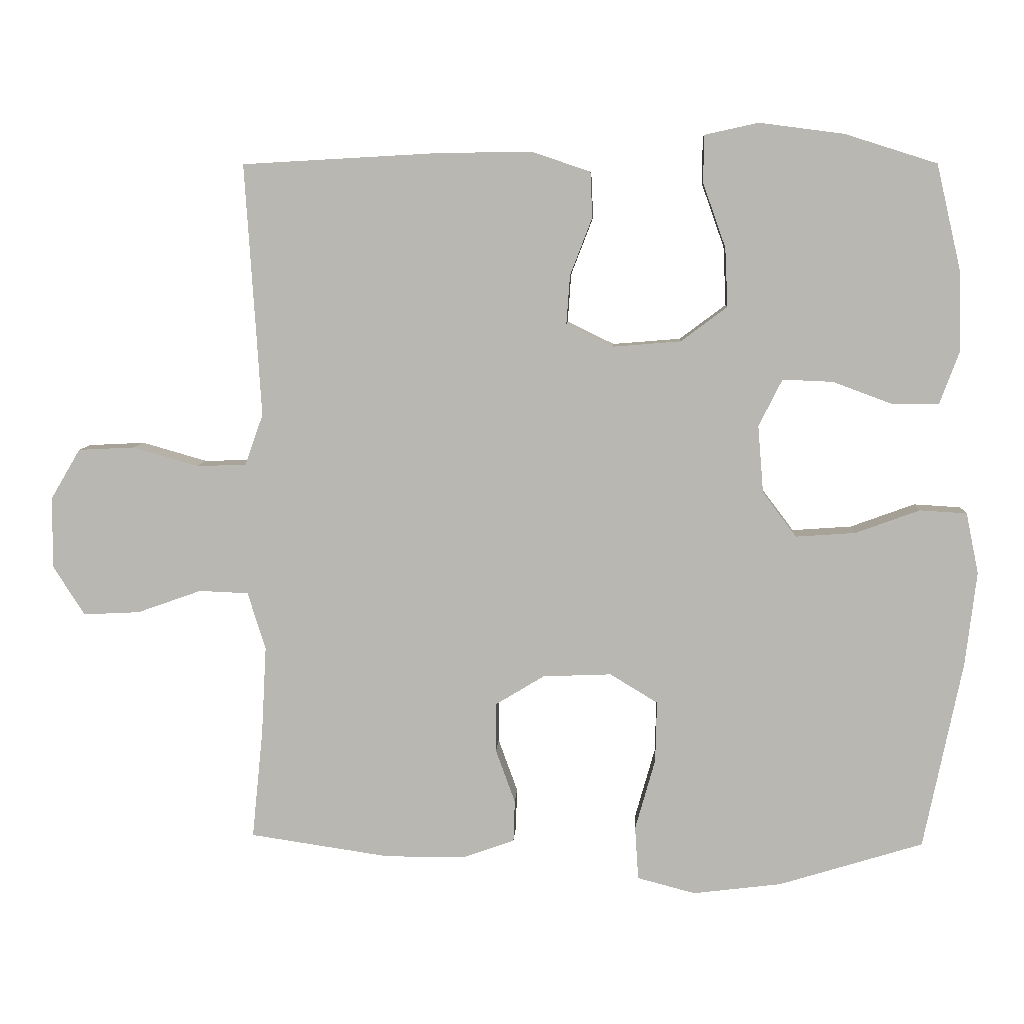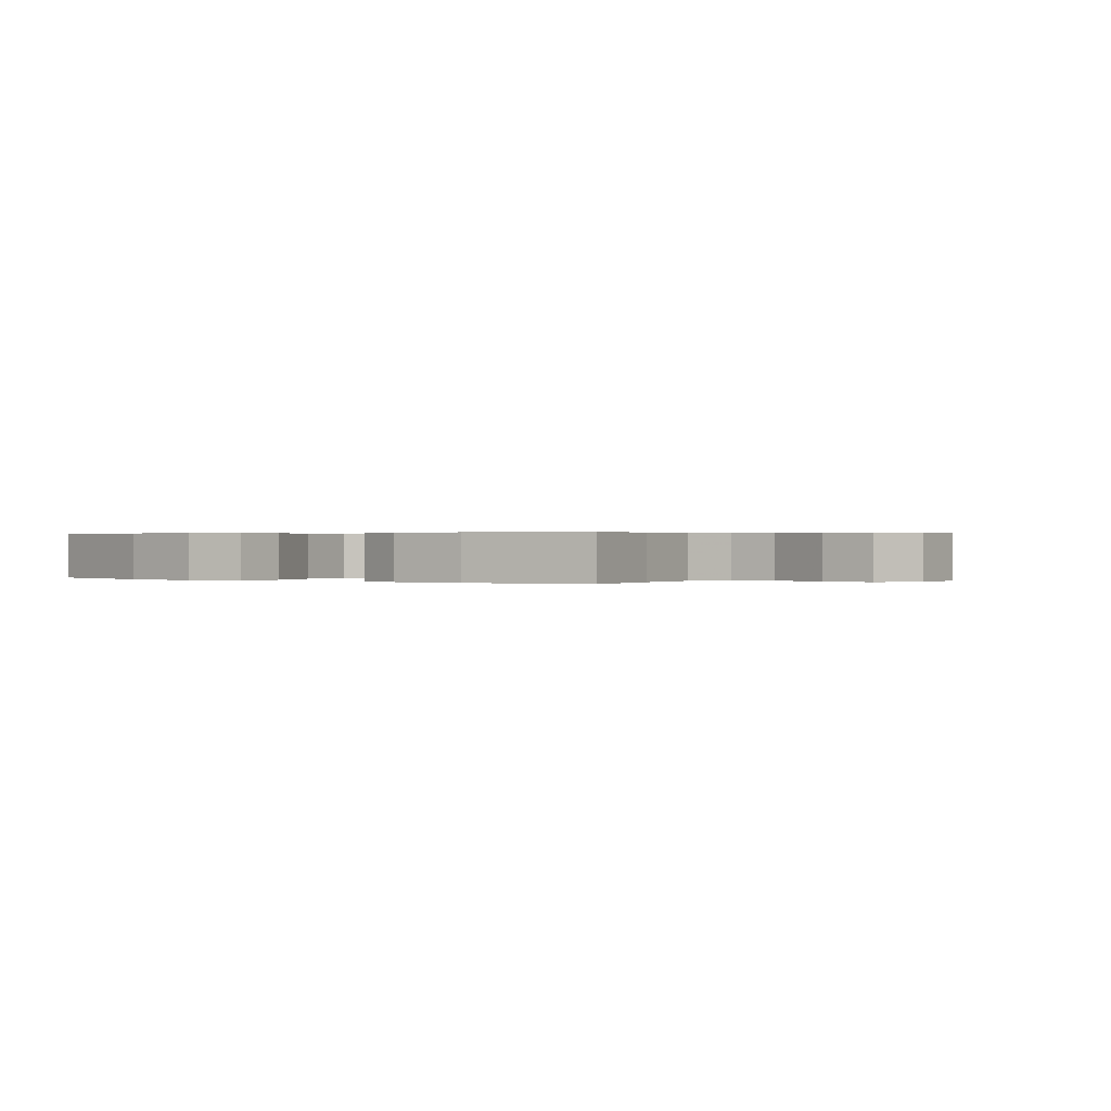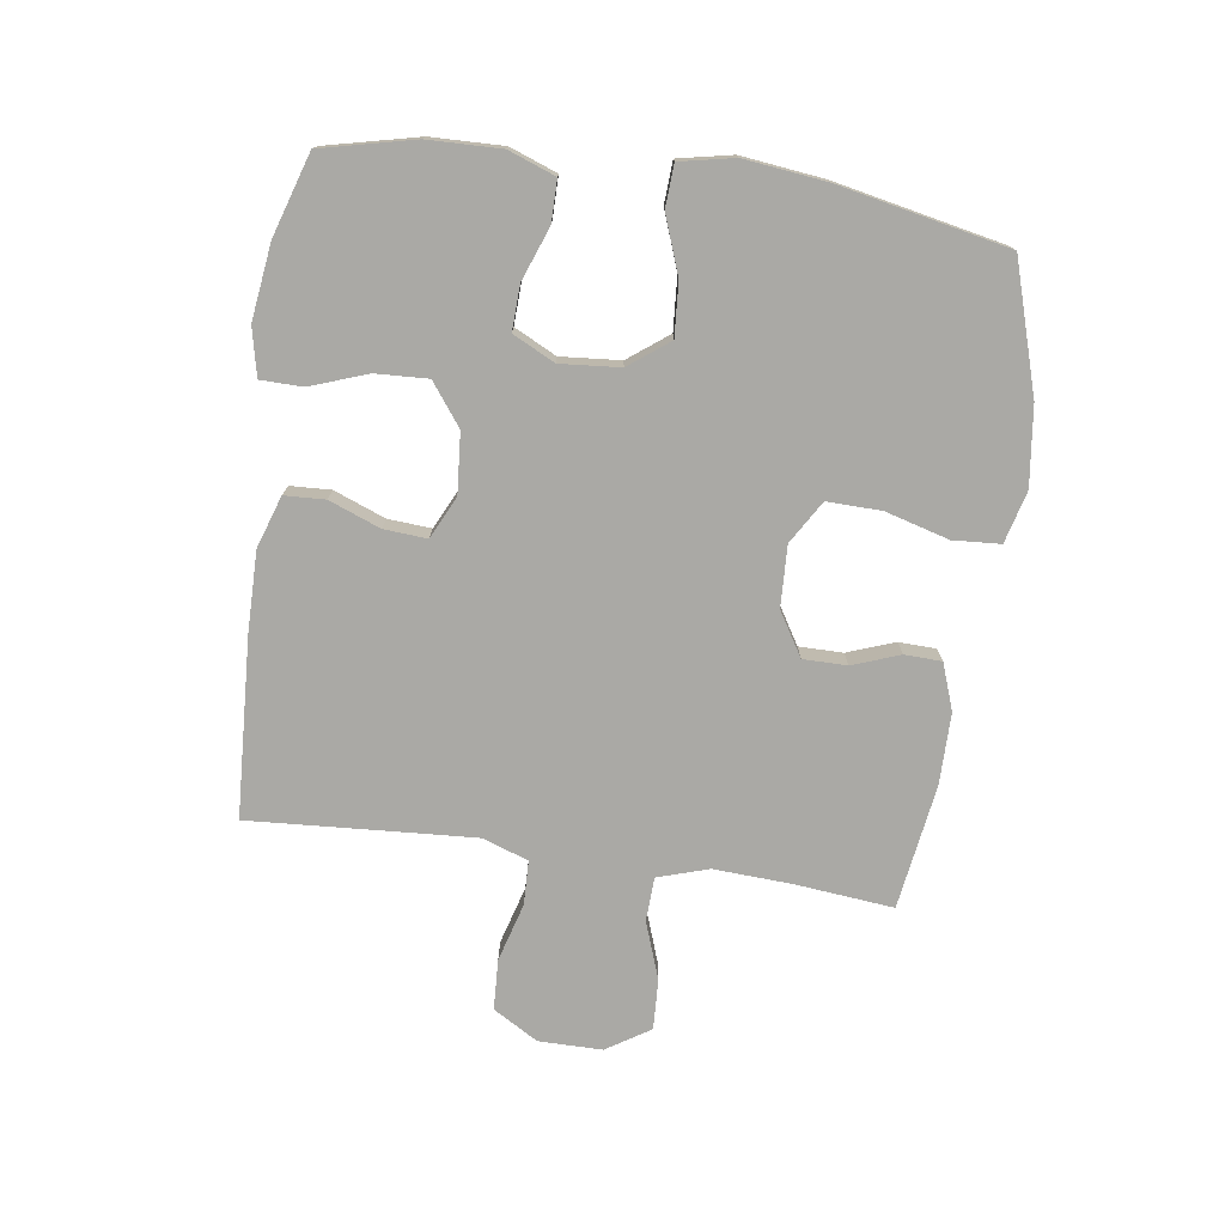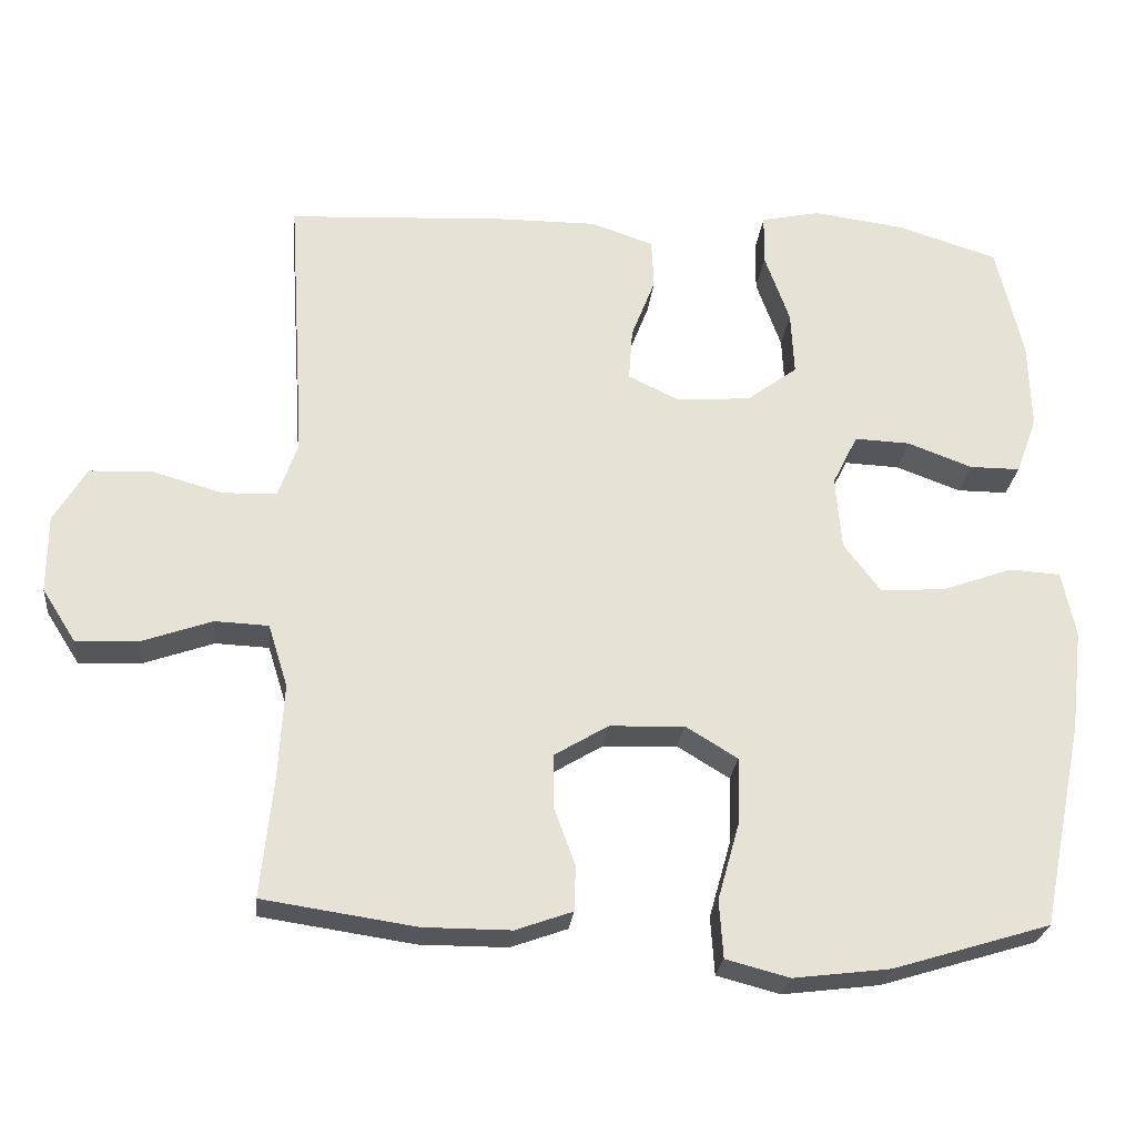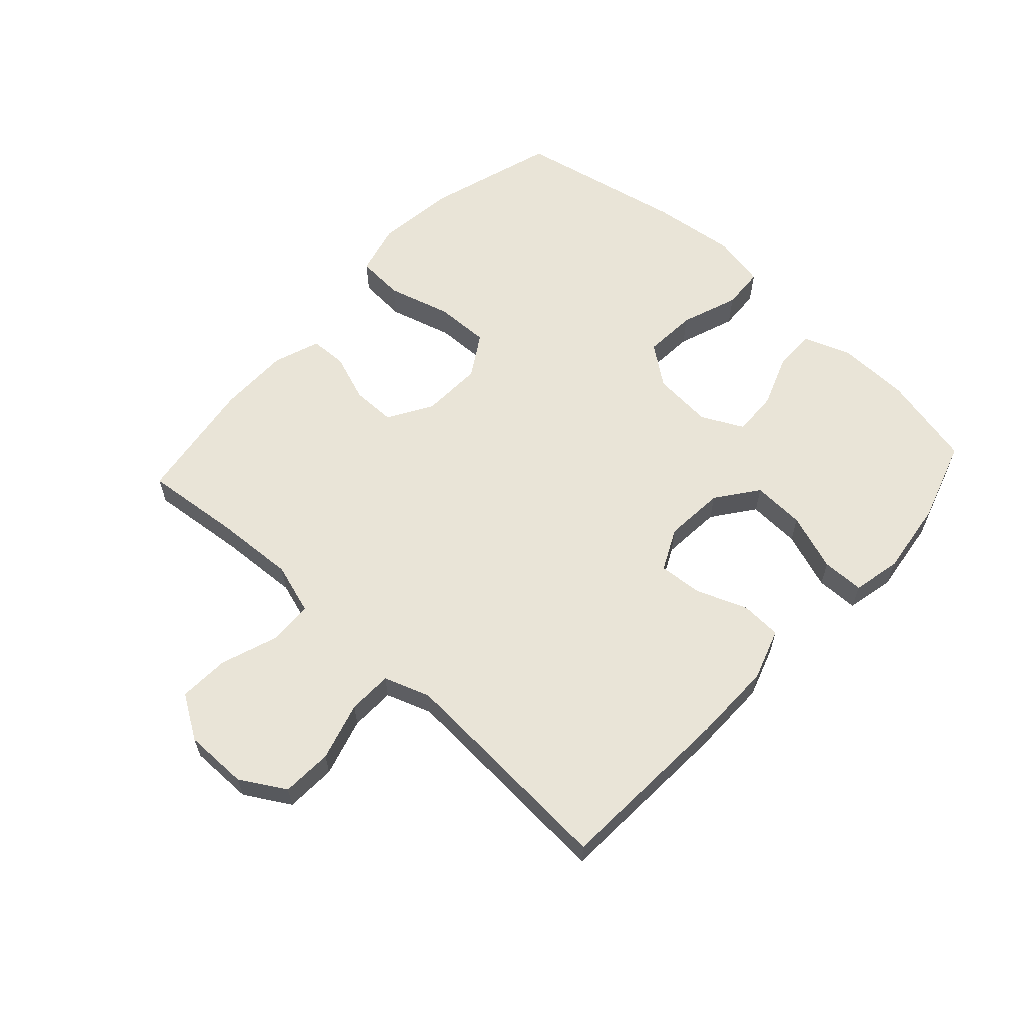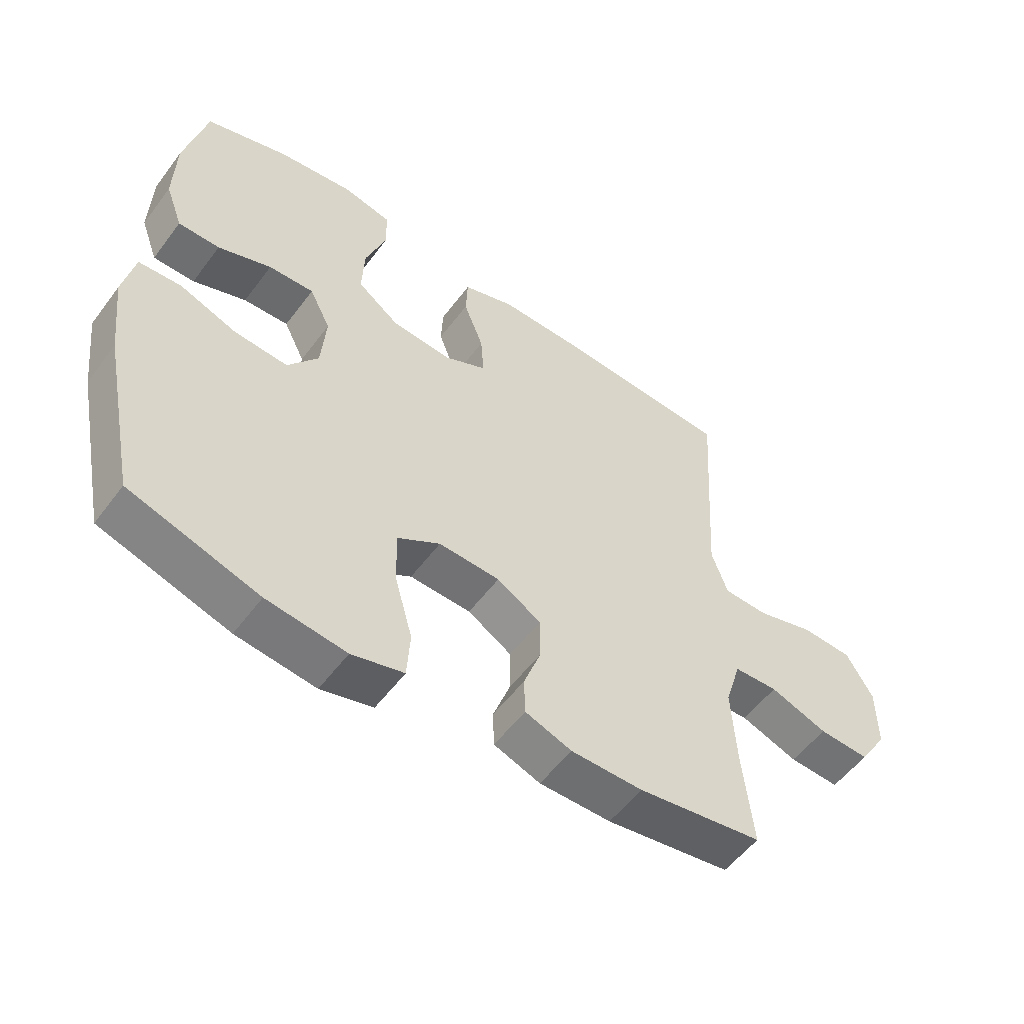
<metadata>
{"format":"obj","ext":"obj","renderer":"f3d","projection":"perspective","resolution":1024,"background":"white","views":[{"elev":7.4,"azim":3.0,"up":"+Z"},{"elev":0.3,"azim":-146.5,"up":"+Y"},{"elev":-75.4,"azim":81.9,"up":"+Y"},{"elev":-26.0,"azim":-6.0,"up":"+Z"},{"elev":61.0,"azim":-47.5,"up":"+Y"},{"elev":-54.5,"azim":143.9,"up":"+Z"}]}
</metadata>
<code>
v -0.5 0.07 -0.5
v -0.484 0.07 -0.342
v -0.477 0.07 -0.214
v -0.503 0.07 -0.131
v -0.574 0.07 -0.128
v -0.667 0.07 -0.161
v -0.749 0.07 -0.165
v -0.794 0.07 -0.094
v -0.794 0.07 0.009
v -0.751 0.07 0.082
v -0.669 0.07 0.086
v -0.575 0.07 0.059
v -0.503 0.07 0.061
v -0.477 0.07 0.135
v -0.484 0.07 0.25
v -0.5 0.07 0.5
v -0.21 0.07 0.516
v -0.08 0.07 0.517
v 0.004 0.07 0.489
v 0.007 0.07 0.423
v -0.025 0.07 0.34
v -0.03 0.07 0.27
v 0.038 0.07 0.237
v 0.136 0.07 0.245
v 0.203 0.07 0.295
v 0.199 0.07 0.38
v 0.166 0.07 0.473
v 0.167 0.07 0.541
v 0.245 0.07 0.558
v 0.367 0.07 0.542
v 0.5 0.07 0.5
v 0.535 0.07 0.349
v 0.538 0.07 0.231
v 0.51 0.07 0.155
v 0.443 0.07 0.155
v 0.357 0.07 0.187
v 0.284 0.07 0.19
v 0.25 0.07 0.122
v 0.258 0.07 0.025
v 0.307 0.07 -0.04
v 0.393 0.07 -0.034
v 0.486 0.07 0
v 0.554 0.07 -0.004
v 0.572 0.07 -0.092
v 0.556 0.07 -0.227
v 0.5 0.07 -0.5
v 0.292 0.07 -0.564
v 0.164 0.07 -0.58
v 0.08 0.07 -0.558
v 0.075 0.07 -0.481
v 0.104 0.07 -0.378
v 0.106 0.07 -0.29
v 0.037 0.07 -0.248
v -0.062 0.07 -0.252
v -0.133 0.07 -0.295
v -0.133 0.07 -0.366
v -0.105 0.07 -0.443
v -0.107 0.07 -0.503
v -0.182 0.07 -0.53
v -0.298 0.07 -0.53
v -0.5 0 -0.5
v -0.484 0 -0.342
v -0.477 0 -0.214
v -0.503 0 -0.131
v -0.574 0 -0.128
v -0.667 0 -0.161
v -0.749 0 -0.165
v -0.794 0 -0.094
v -0.794 0 0.009
v -0.751 0 0.082
v -0.669 0 0.086
v -0.575 0 0.059
v -0.503 0 0.061
v -0.477 0 0.135
v -0.484 0 0.25
v -0.5 0 0.5
v -0.21 0 0.516
v -0.08 0 0.517
v 0.004 0 0.489
v 0.007 0 0.423
v -0.025 0 0.34
v -0.03 0 0.27
v 0.038 0 0.237
v 0.136 0 0.245
v 0.203 0 0.295
v 0.199 0 0.38
v 0.166 0 0.473
v 0.167 0 0.541
v 0.245 0 0.558
v 0.367 0 0.542
v 0.5 0 0.5
v 0.535 0 0.349
v 0.538 0 0.231
v 0.51 0 0.155
v 0.443 0 0.155
v 0.357 0 0.187
v 0.284 0 0.19
v 0.25 0 0.122
v 0.258 0 0.025
v 0.307 0 -0.04
v 0.393 0 -0.034
v 0.486 0 0
v 0.554 0 -0.004
v 0.572 0 -0.092
v 0.556 0 -0.227
v 0.5 0 -0.5
v 0.292 0 -0.564
v 0.164 0 -0.58
v 0.08 0 -0.558
v 0.075 0 -0.481
v 0.104 0 -0.378
v 0.106 0 -0.29
v 0.037 0 -0.248
v -0.062 0 -0.252
v -0.133 0 -0.295
v -0.133 0 -0.366
v -0.105 0 -0.443
v -0.107 0 -0.503
v -0.182 0 -0.53
v -0.298 0 -0.53
f 59 60 1 2
f 56 57 58 59
f 55 56 59 2
f 54 55 2 3
f 53 54 3 4
f 48 49 50 51
f 48 51 52
f 47 48 52
f 46 47 52
f 45 46 52 53
f 41 42 43 44
f 40 41 44 45
f 33 34 35 36
f 33 36 37
f 32 33 37
f 31 32 37
f 30 31 37
f 29 30 37 38
f 26 27 28 29
f 25 26 29 38
f 18 19 20 21
f 18 21 22
f 15 16 17 18
f 14 15 18 22
f 13 14 22 23
f 9 10 11 12
f 9 12 13
f 8 9 13
f 5 6 7 8
f 4 5 8 13
f 40 45 53 4
f 24 25 38 39
f 13 23 24 39
f 4 13 39 40
f 62 61 120 119
f 119 118 117 116
f 62 119 116 115
f 63 62 115 114
f 64 63 114 113
f 111 110 109 108
f 112 111 108
f 112 108 107
f 112 107 106
f 113 112 106 105
f 104 103 102 101
f 105 104 101 100
f 96 95 94 93
f 97 96 93
f 97 93 92
f 97 92 91
f 97 91 90
f 98 97 90 89
f 89 88 87 86
f 98 89 86 85
f 81 80 79 78
f 82 81 78
f 78 77 76 75
f 82 78 75 74
f 83 82 74 73
f 72 71 70 69
f 73 72 69
f 73 69 68
f 68 67 66 65
f 73 68 65 64
f 64 113 105 100
f 99 98 85 84
f 99 84 83 73
f 100 99 73 64
f 1 61 62 2
f 2 62 63 3
f 3 63 64 4
f 4 64 65 5
f 5 65 66 6
f 6 66 67 7
f 7 67 68 8
f 8 68 69 9
f 9 69 70 10
f 10 70 71 11
f 11 71 72 12
f 12 72 73 13
f 13 73 74 14
f 14 74 75 15
f 15 75 76 16
f 16 76 77 17
f 17 77 78 18
f 18 78 79 19
f 19 79 80 20
f 20 80 81 21
f 21 81 82 22
f 22 82 83 23
f 23 83 84 24
f 24 84 85 25
f 25 85 86 26
f 26 86 87 27
f 27 87 88 28
f 28 88 89 29
f 29 89 90 30
f 30 90 91 31
f 31 91 92 32
f 32 92 93 33
f 33 93 94 34
f 34 94 95 35
f 35 95 96 36
f 36 96 97 37
f 37 97 98 38
f 38 98 99 39
f 39 99 100 40
f 40 100 101 41
f 41 101 102 42
f 42 102 103 43
f 43 103 104 44
f 44 104 105 45
f 45 105 106 46
f 46 106 107 47
f 47 107 108 48
f 48 108 109 49
f 49 109 110 50
f 50 110 111 51
f 51 111 112 52
f 52 112 113 53
f 53 113 114 54
f 54 114 115 55
f 55 115 116 56
f 56 116 117 57
f 57 117 118 58
f 58 118 119 59
f 59 119 120 60
f 60 120 61 1

</code>
